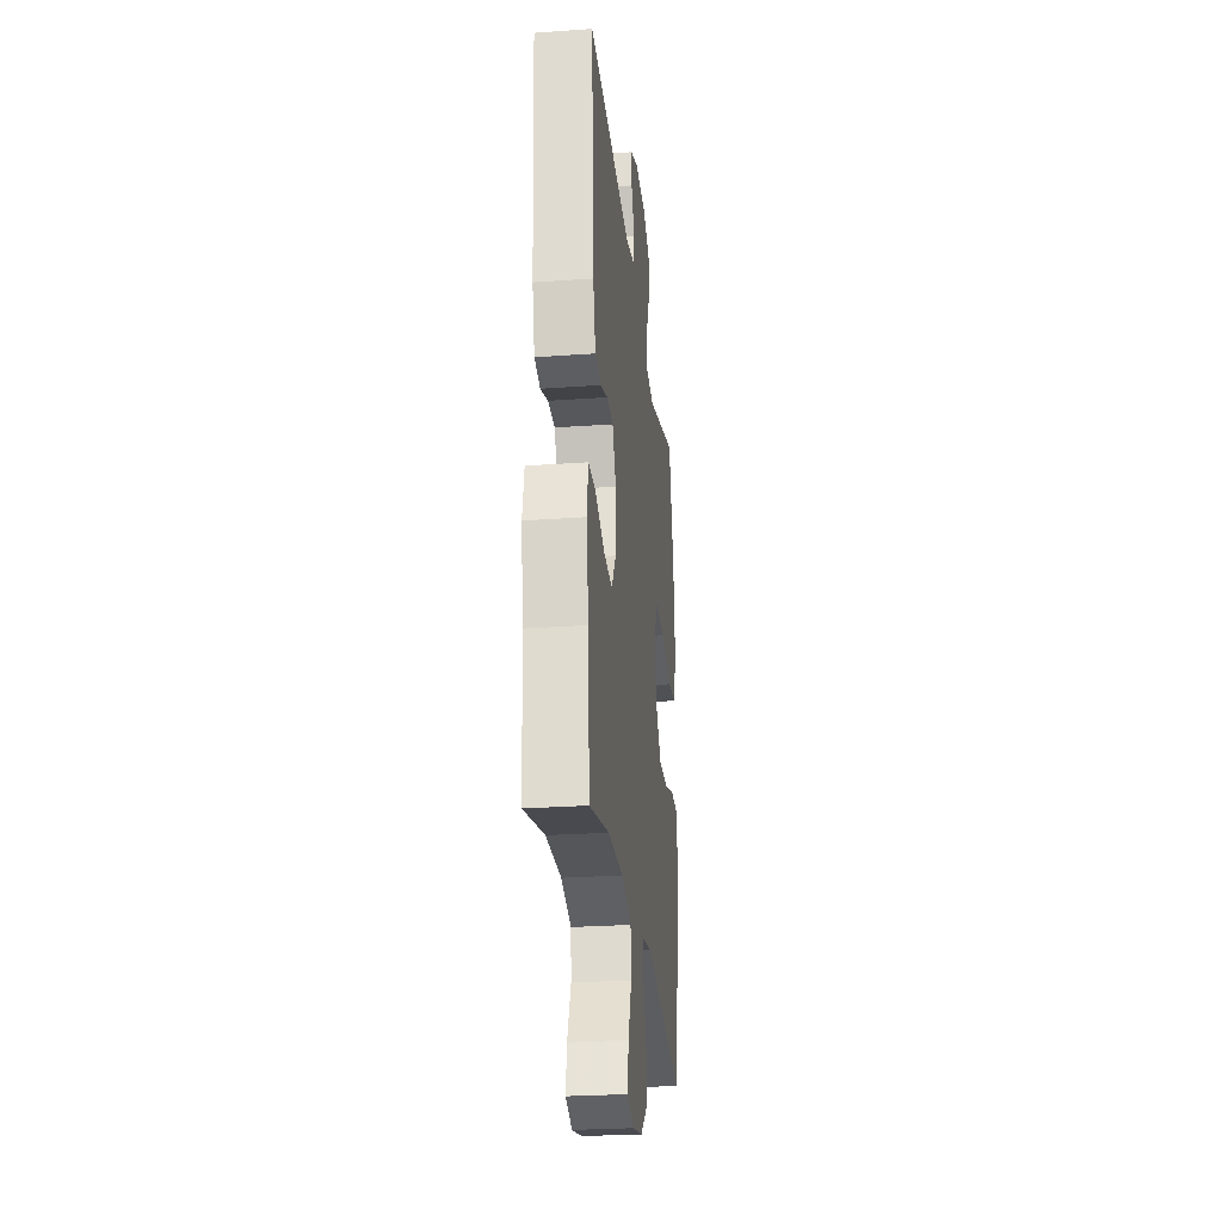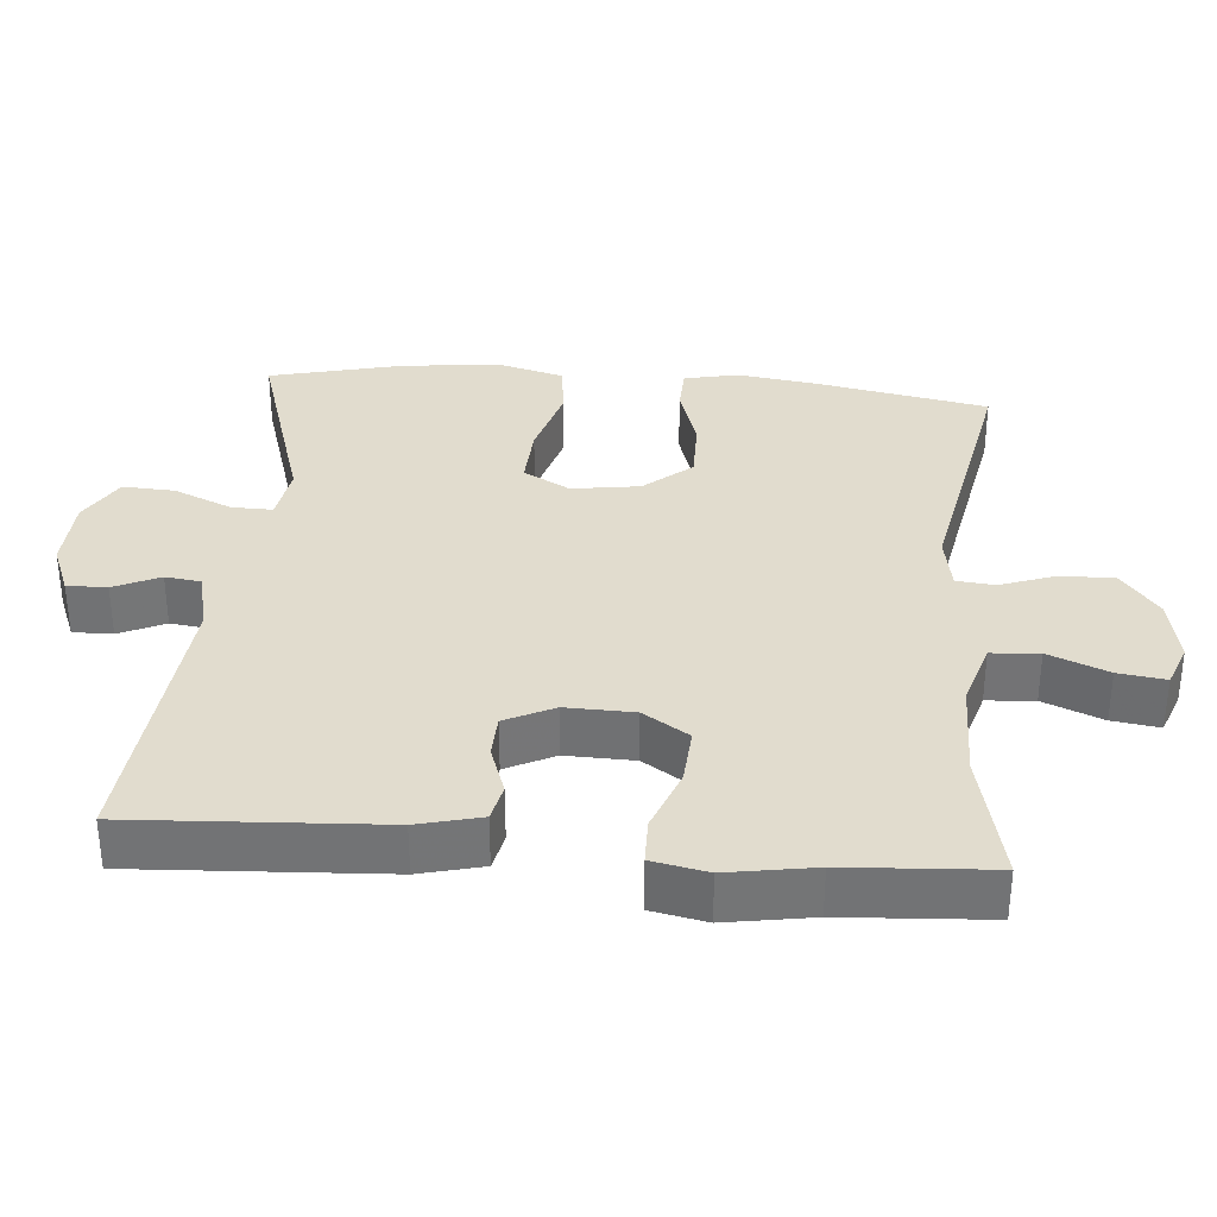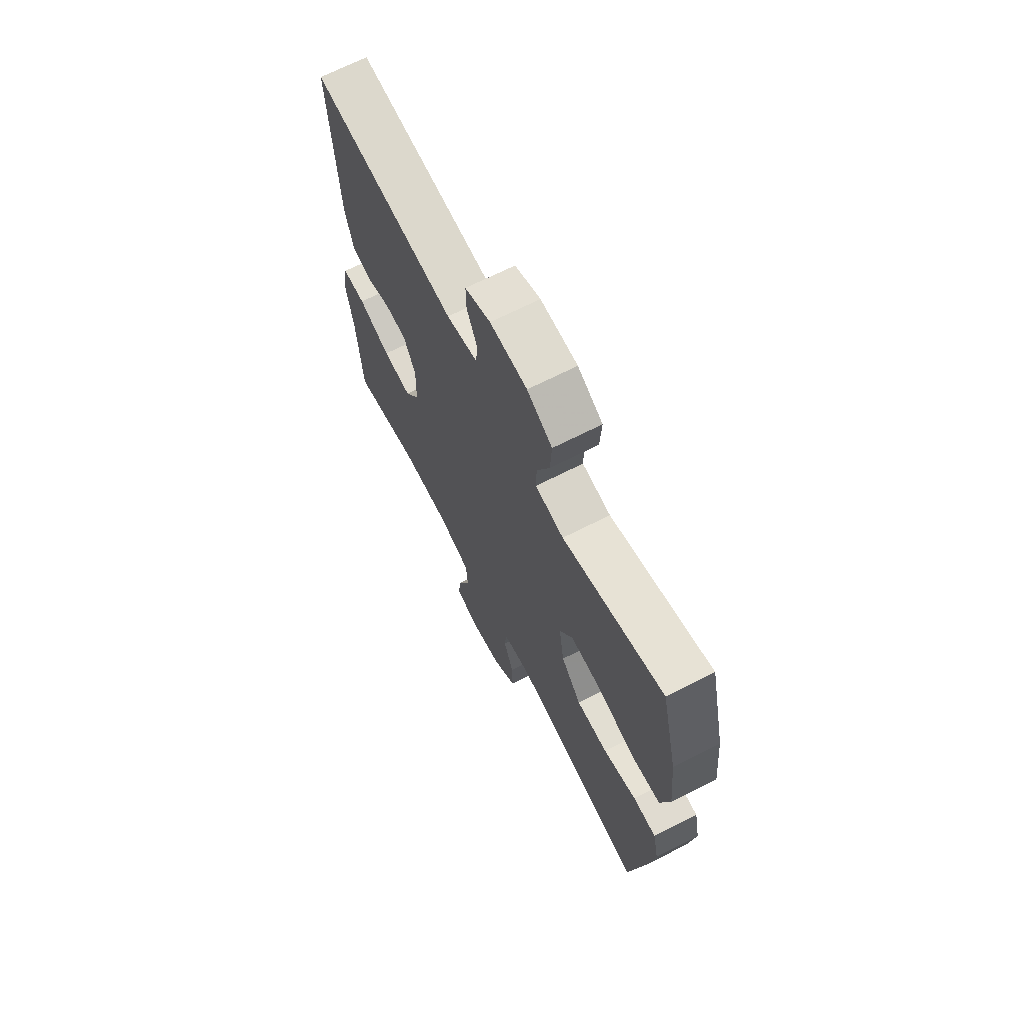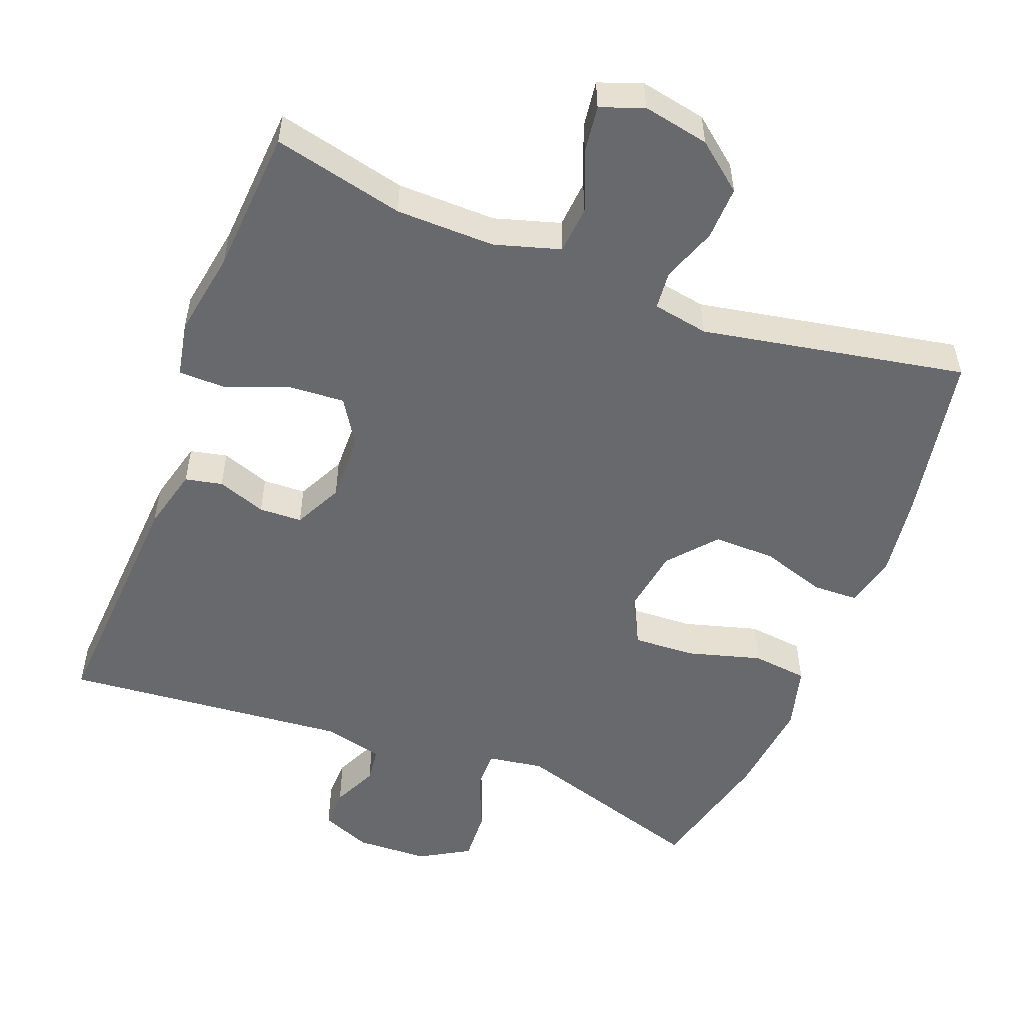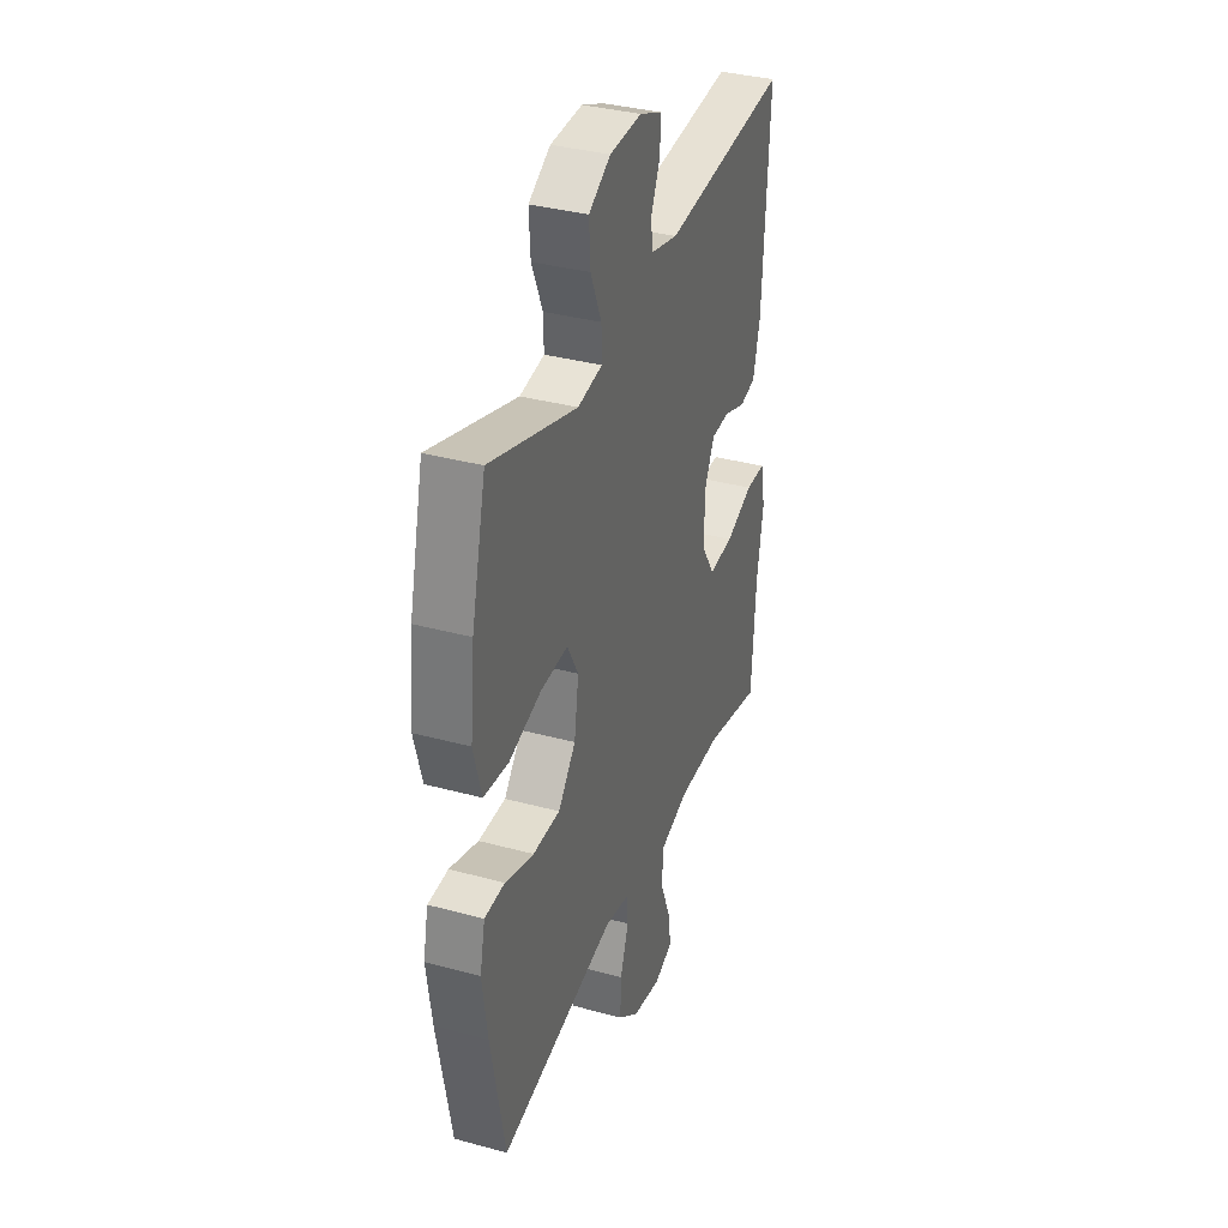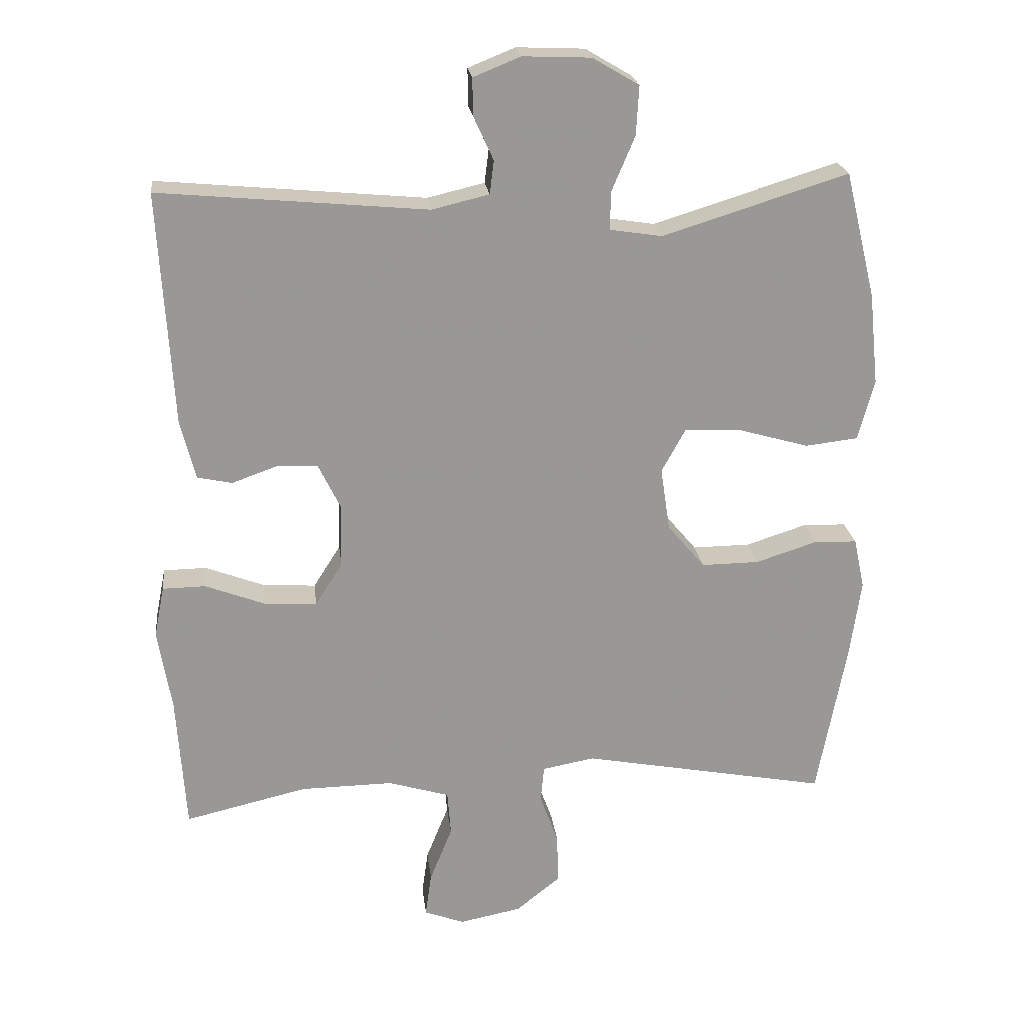
<metadata>
{"format":"obj","ext":"obj","renderer":"f3d","projection":"perspective","resolution":1024,"background":"white","views":[{"elev":-26.6,"azim":96.4,"up":"+Z"},{"elev":34.0,"azim":95.0,"up":"+Y"},{"elev":68.5,"azim":-117.0,"up":"+Z"},{"elev":-52.7,"azim":158.8,"up":"+Y"},{"elev":35.4,"azim":-70.2,"up":"+Z"},{"elev":21.9,"azim":173.4,"up":"+Z"}]}
</metadata>
<code>
v -0.5 0.07 -0.5
v -0.543 0.07 -0.268
v -0.559 0.07 -0.153
v -0.543 0.07 -0.079
v -0.48 0.07 -0.077
v -0.39 0.07 -0.106
v -0.305 0.07 -0.107
v -0.25 0.07 -0.042
v -0.236 0.07 0.051
v -0.271 0.07 0.115
v -0.356 0.07 0.111
v -0.458 0.07 0.082
v -0.535 0.07 0.091
v -0.559 0.07 0.18
v -0.545 0.07 0.315
v -0.5 0.07 0.5
v -0.228 0.07 0.415
v -0.151 0.07 0.427
v -0.152 0.07 0.483
v -0.186 0.07 0.563
v -0.19 0.07 0.635
v -0.122 0.07 0.675
v -0.022 0.07 0.679
v 0.047 0.07 0.651
v 0.046 0.07 0.596
v 0.017 0.07 0.533
v 0.023 0.07 0.484
v 0.107 0.07 0.464
v 0.5 0.07 0.5
v 0.48 0.07 0.158
v 0.458 0.07 0.071
v 0.407 0.07 0.06
v 0.34 0.07 0.084
v 0.281 0.07 0.082
v 0.248 0.07 0.015
v 0.25 0.07 -0.079
v 0.29 0.07 -0.142
v 0.368 0.07 -0.137
v 0.455 0.07 -0.104
v 0.518 0.07 -0.105
v 0.533 0.07 -0.181
v 0.513 0.07 -0.3
v 0.5 0.07 -0.5
v 0.32 0.07 -0.458
v 0.184 0.07 -0.456
v 0.094 0.07 -0.483
v 0.089 0.07 -0.549
v 0.122 0.07 -0.631
v 0.131 0.07 -0.696
v 0.072 0.07 -0.718
v -0.019 0.07 -0.7
v -0.084 0.07 -0.648
v -0.082 0.07 -0.574
v -0.055 0.07 -0.499
v -0.06 0.07 -0.446
v -0.137 0.07 -0.432
v -0.5 0 -0.5
v -0.543 0 -0.268
v -0.559 0 -0.153
v -0.543 0 -0.079
v -0.48 0 -0.077
v -0.39 0 -0.106
v -0.305 0 -0.107
v -0.25 0 -0.042
v -0.236 0 0.051
v -0.271 0 0.115
v -0.356 0 0.111
v -0.458 0 0.082
v -0.535 0 0.091
v -0.559 0 0.18
v -0.545 0 0.315
v -0.5 0 0.5
v -0.228 0 0.415
v -0.151 0 0.427
v -0.152 0 0.483
v -0.186 0 0.563
v -0.19 0 0.635
v -0.122 0 0.675
v -0.022 0 0.679
v 0.047 0 0.651
v 0.046 0 0.596
v 0.017 0 0.533
v 0.023 0 0.484
v 0.107 0 0.464
v 0.5 0 0.5
v 0.48 0 0.158
v 0.458 0 0.071
v 0.407 0 0.06
v 0.34 0 0.084
v 0.281 0 0.082
v 0.248 0 0.015
v 0.25 0 -0.079
v 0.29 0 -0.142
v 0.368 0 -0.137
v 0.455 0 -0.104
v 0.518 0 -0.105
v 0.533 0 -0.181
v 0.513 0 -0.3
v 0.5 0 -0.5
v 0.32 0 -0.458
v 0.184 0 -0.456
v 0.094 0 -0.483
v 0.089 0 -0.549
v 0.122 0 -0.631
v 0.131 0 -0.696
v 0.072 0 -0.718
v -0.019 0 -0.7
v -0.084 0 -0.648
v -0.082 0 -0.574
v -0.055 0 -0.499
v -0.06 0 -0.446
v -0.137 0 -0.432
f 51 52 53 54
f 51 54 55
f 50 51 55
f 47 48 49 50
f 46 47 50 55
f 45 46 55
f 44 45 55 56
f 42 43 44
f 41 42 44 56
f 38 39 40 41
f 37 38 41 56
f 30 31 32 33
f 28 29 30 33
f 27 28 33 34
f 23 24 25 26
f 23 26 27
f 22 23 27
f 19 20 21 22
f 18 19 22 27
f 14 15 16 17
f 14 17 18
f 11 12 13 14
f 10 11 14 18
f 9 10 18 27
f 3 4 5 6
f 3 6 7
f 2 3 7
f 1 2 7
f 36 37 56 1
f 9 27 34 35
f 8 9 35 36
f 1 7 8 36
f 110 109 108 107
f 111 110 107
f 111 107 106
f 106 105 104 103
f 111 106 103 102
f 111 102 101
f 112 111 101 100
f 100 99 98
f 112 100 98 97
f 97 96 95 94
f 112 97 94 93
f 89 88 87 86
f 89 86 85 84
f 90 89 84 83
f 82 81 80 79
f 83 82 79
f 83 79 78
f 78 77 76 75
f 83 78 75 74
f 73 72 71 70
f 74 73 70
f 70 69 68 67
f 74 70 67 66
f 83 74 66 65
f 62 61 60 59
f 63 62 59
f 63 59 58
f 63 58 57
f 57 112 93 92
f 91 90 83 65
f 92 91 65 64
f 92 64 63 57
f 1 57 58 2
f 2 58 59 3
f 3 59 60 4
f 4 60 61 5
f 5 61 62 6
f 6 62 63 7
f 7 63 64 8
f 8 64 65 9
f 9 65 66 10
f 10 66 67 11
f 11 67 68 12
f 12 68 69 13
f 13 69 70 14
f 14 70 71 15
f 15 71 72 16
f 16 72 73 17
f 17 73 74 18
f 18 74 75 19
f 19 75 76 20
f 20 76 77 21
f 21 77 78 22
f 22 78 79 23
f 23 79 80 24
f 24 80 81 25
f 25 81 82 26
f 26 82 83 27
f 27 83 84 28
f 28 84 85 29
f 29 85 86 30
f 30 86 87 31
f 31 87 88 32
f 32 88 89 33
f 33 89 90 34
f 34 90 91 35
f 35 91 92 36
f 36 92 93 37
f 37 93 94 38
f 38 94 95 39
f 39 95 96 40
f 40 96 97 41
f 41 97 98 42
f 42 98 99 43
f 43 99 100 44
f 44 100 101 45
f 45 101 102 46
f 46 102 103 47
f 47 103 104 48
f 48 104 105 49
f 49 105 106 50
f 50 106 107 51
f 51 107 108 52
f 52 108 109 53
f 53 109 110 54
f 54 110 111 55
f 55 111 112 56
f 56 112 57 1

</code>
